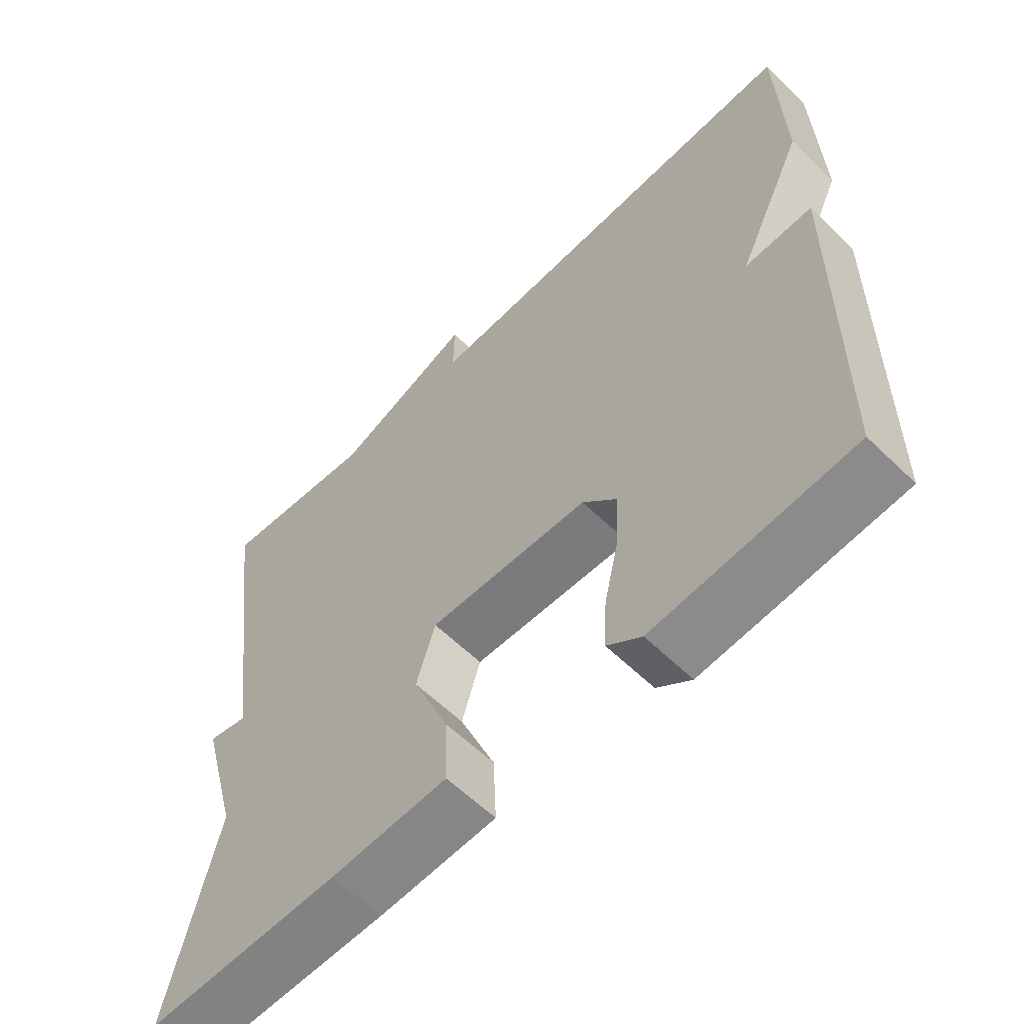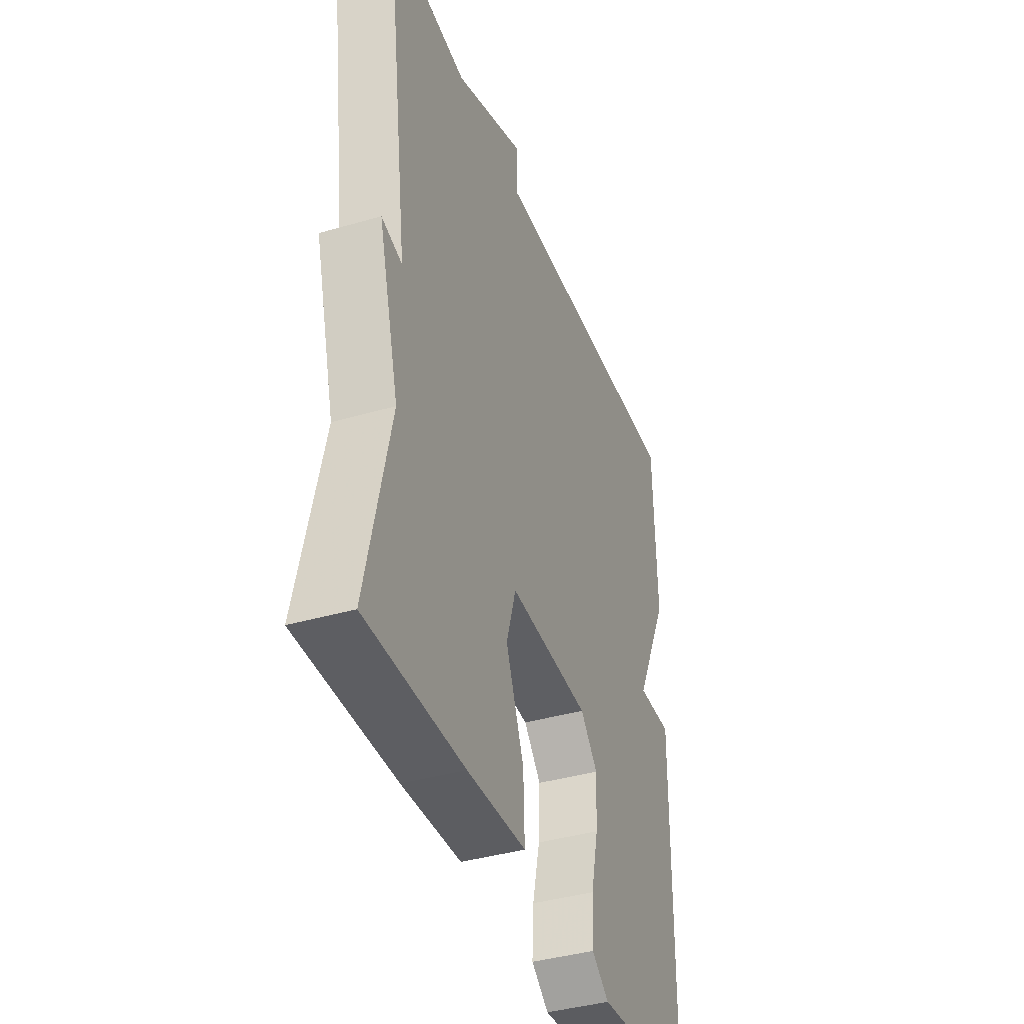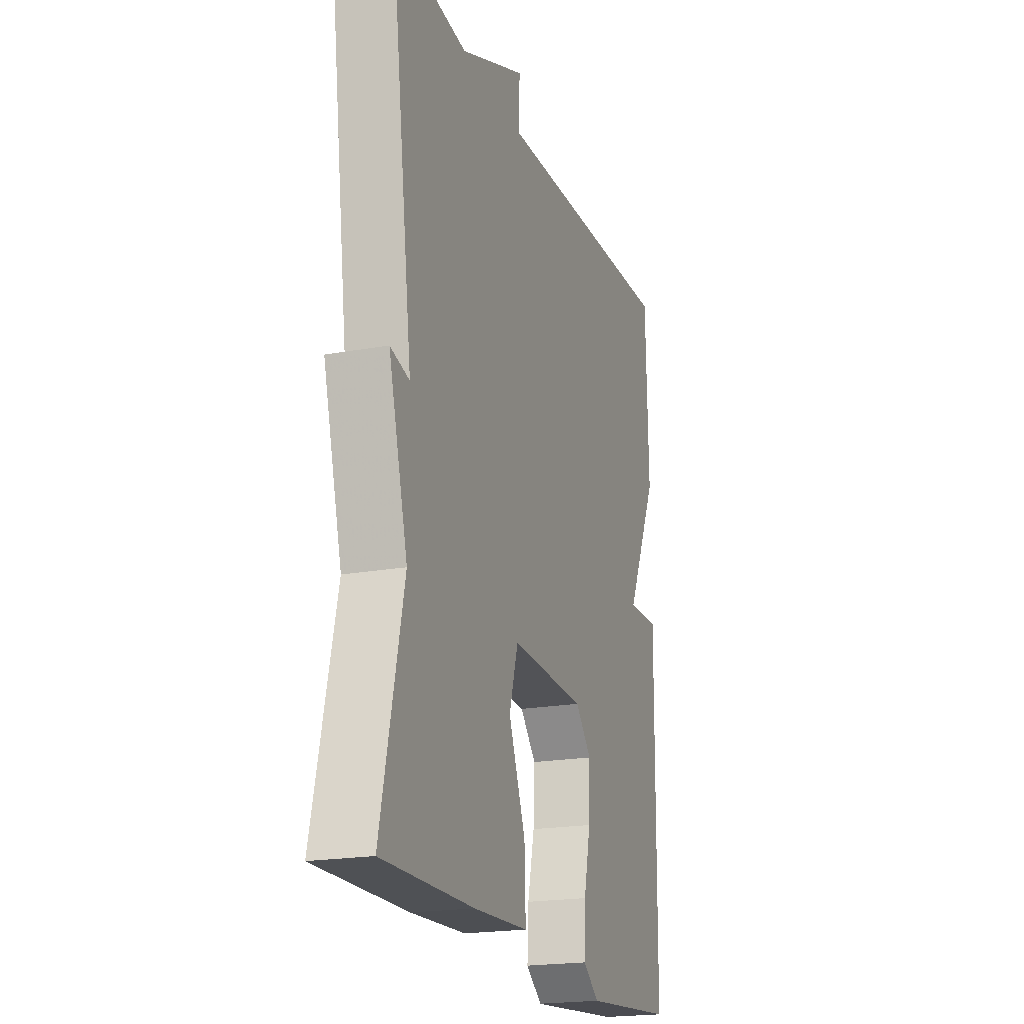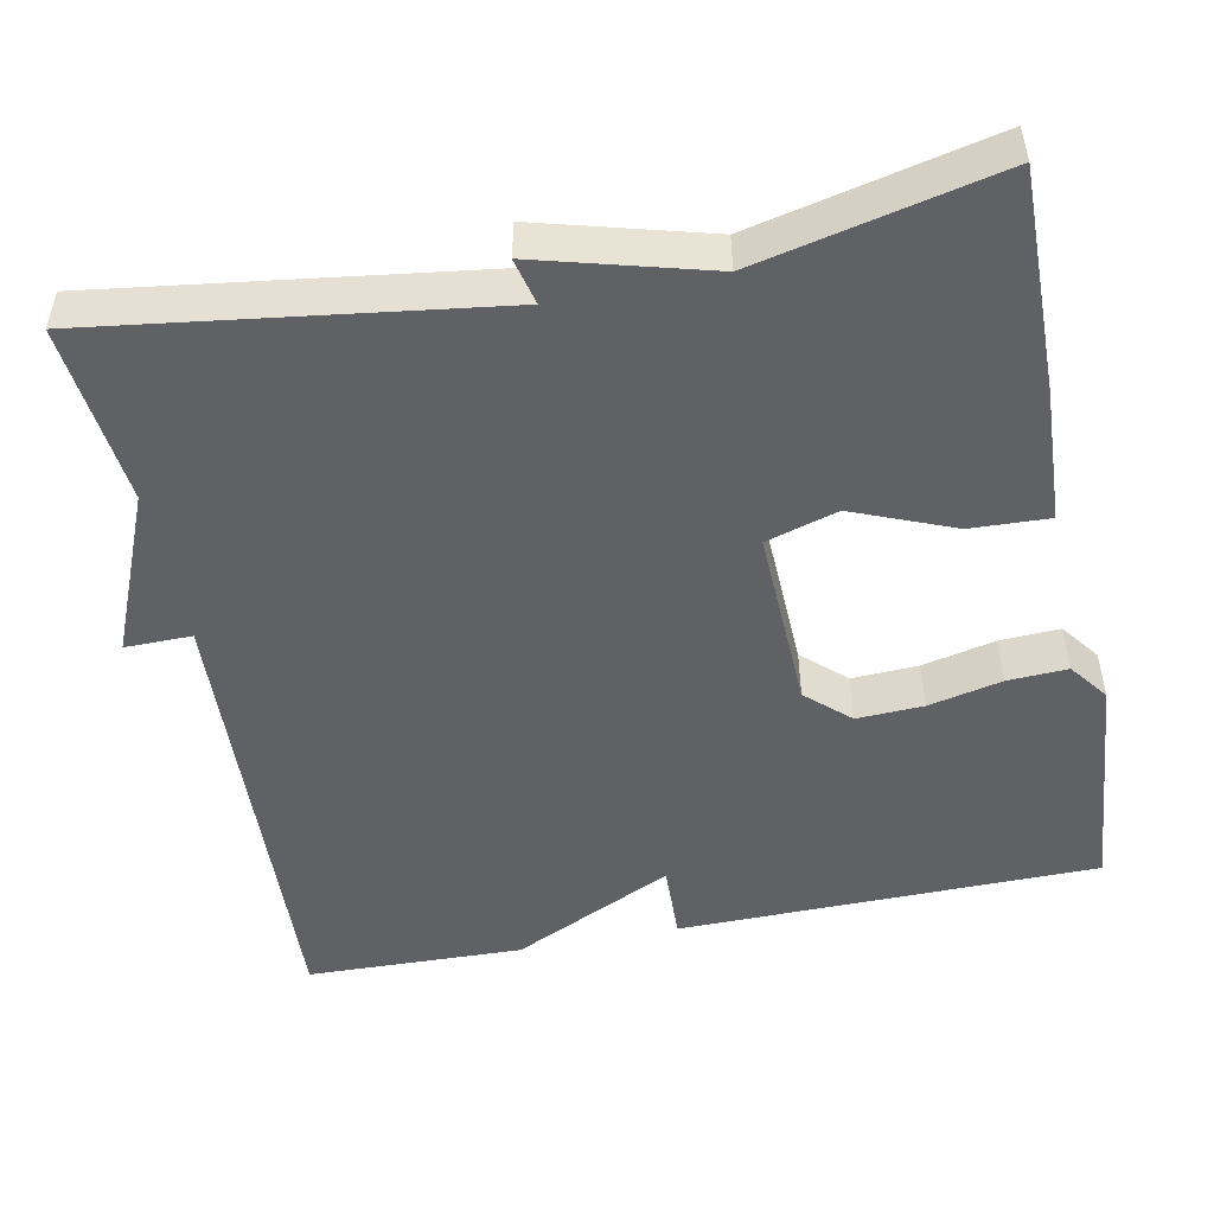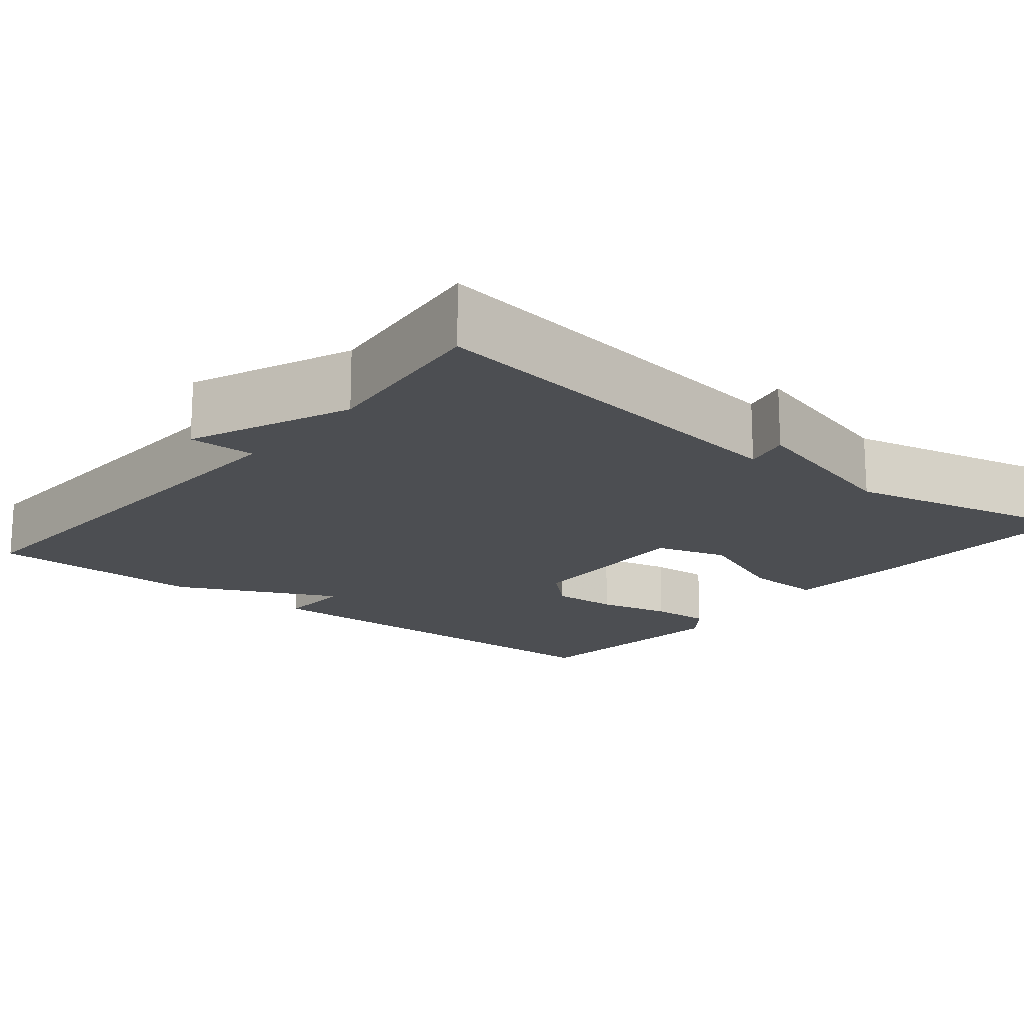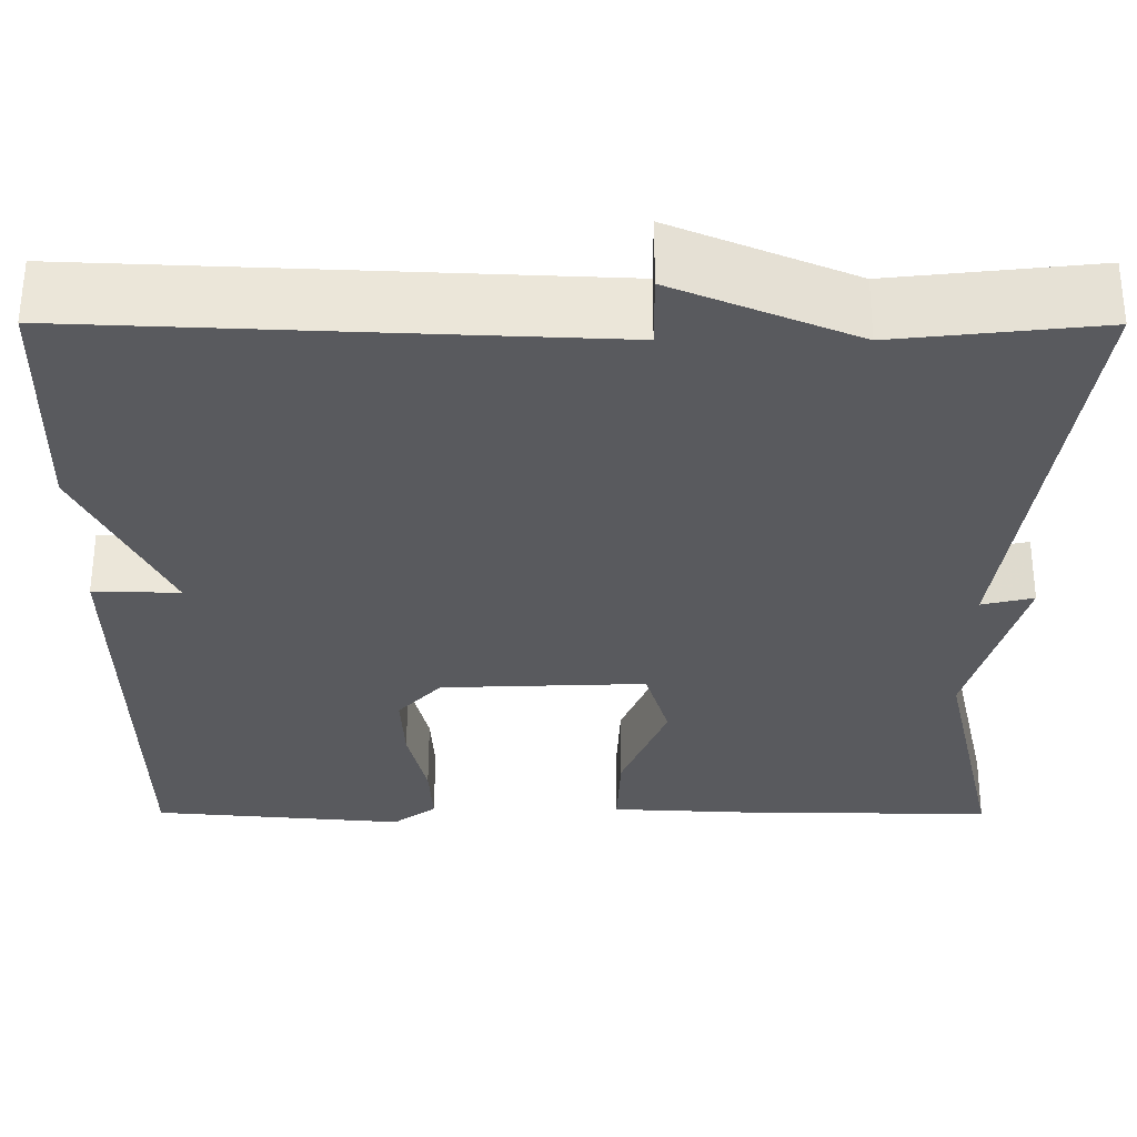
<metadata>
{"format":"obj","ext":"obj","renderer":"f3d","projection":"perspective","resolution":1024,"background":"white","views":[{"elev":-60.1,"azim":-134.8,"up":"+Z"},{"elev":-39.8,"azim":109.8,"up":"+Z"},{"elev":-20.3,"azim":108.3,"up":"+Z"},{"elev":-49.8,"azim":101.2,"up":"+Y"},{"elev":-17.0,"azim":50.8,"up":"+Y"},{"elev":58.7,"azim":0.1,"up":"+Z"}]}
</metadata>
<code>
v -0.5 0.07 0.5
v 0.074 0.07 0.475
v 0.073 0.07 0.559
v 0.274 0.07 0.475
v 0.5 0.07 0.5
v 0.432 0.07 0.002
v 0.49 0.07 0.016
v 0.432 0.07 -0.198
v 0.5 0.07 -0.5
v 0.223 0.07 -0.497
v 0.055 0.07 -0.489
v 0.059 0.07 -0.39
v 0.11 0.07 -0.263
v 0.083 0.07 -0.173
v -0.147 0.07 -0.182
v -0.196 0.07 -0.236
v -0.192 0.07 -0.32
v -0.171 0.07 -0.412
v -0.167 0.07 -0.488
v -0.216 0.07 -0.525
v -0.5 0.07 -0.5
v -0.507 0.07 0.027
v -0.41 0.07 0.024
v -0.507 0.07 0.227
v -0.5 0 0.5
v 0.074 0 0.475
v 0.073 0 0.559
v 0.274 0 0.475
v 0.5 0 0.5
v 0.432 0 0.002
v 0.49 0 0.016
v 0.432 0 -0.198
v 0.5 0 -0.5
v 0.223 0 -0.497
v 0.055 0 -0.489
v 0.059 0 -0.39
v 0.11 0 -0.263
v 0.083 0 -0.173
v -0.147 0 -0.182
v -0.196 0 -0.236
v -0.192 0 -0.32
v -0.171 0 -0.412
v -0.167 0 -0.488
v -0.216 0 -0.525
v -0.5 0 -0.5
v -0.507 0 0.027
v -0.41 0 0.024
v -0.507 0 0.227
f 23 24 1 2
f 21 22 23
f 20 21 23
f 19 20 23
f 18 19 23
f 17 18 23
f 16 17 23
f 15 16 23 2
f 14 15 2
f 2 3 4
f 14 2 4
f 13 14 4
f 11 12 13
f 10 11 13
f 9 10 13
f 8 9 13
f 6 7 8 13
f 4 5 6 13
f 26 25 48 47
f 47 46 45
f 47 45 44
f 47 44 43
f 47 43 42
f 47 42 41
f 47 41 40
f 26 47 40 39
f 26 39 38
f 28 27 26
f 28 26 38
f 28 38 37
f 37 36 35
f 37 35 34
f 37 34 33
f 37 33 32
f 37 32 31 30
f 37 30 29 28
f 1 25 26 2
f 2 26 27 3
f 3 27 28 4
f 4 28 29 5
f 5 29 30 6
f 6 30 31 7
f 7 31 32 8
f 8 32 33 9
f 9 33 34 10
f 10 34 35 11
f 11 35 36 12
f 12 36 37 13
f 13 37 38 14
f 14 38 39 15
f 15 39 40 16
f 16 40 41 17
f 17 41 42 18
f 18 42 43 19
f 19 43 44 20
f 20 44 45 21
f 21 45 46 22
f 22 46 47 23
f 23 47 48 24
f 24 48 25 1

</code>
